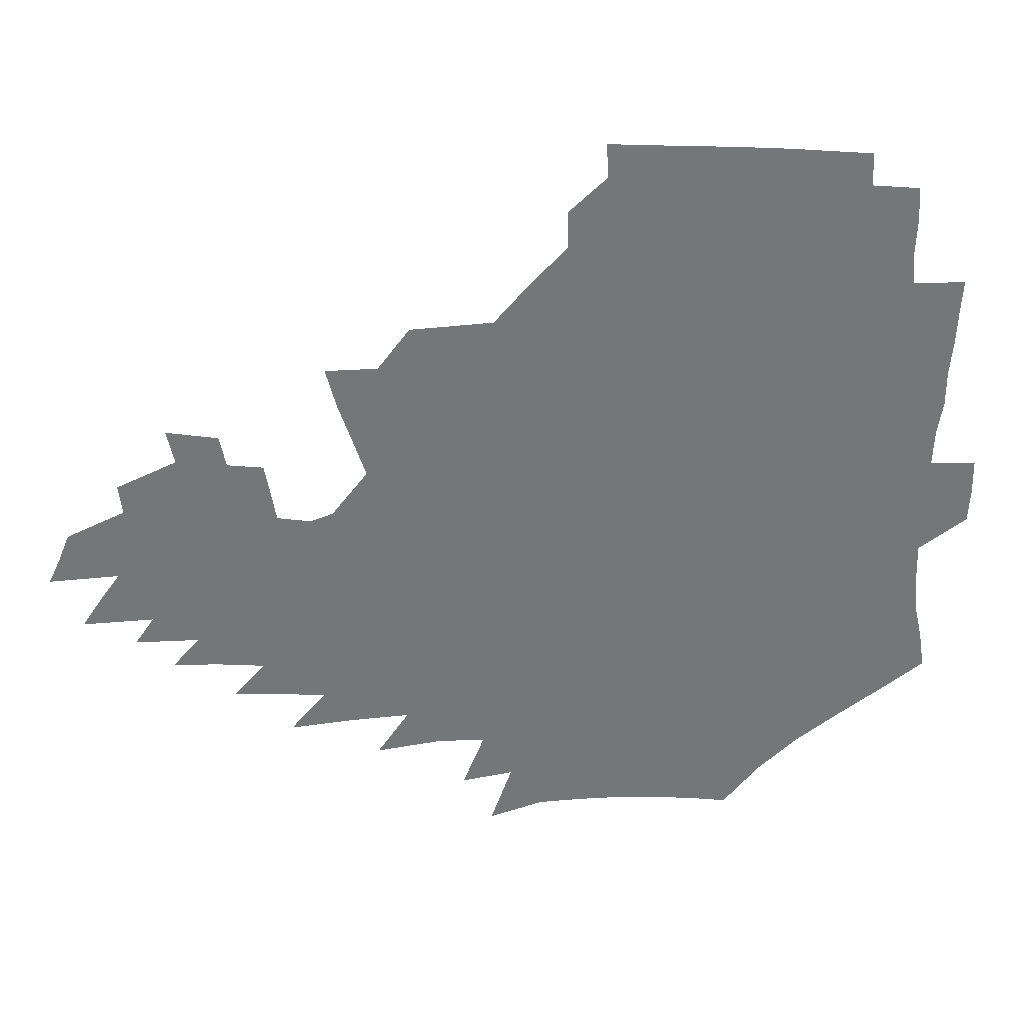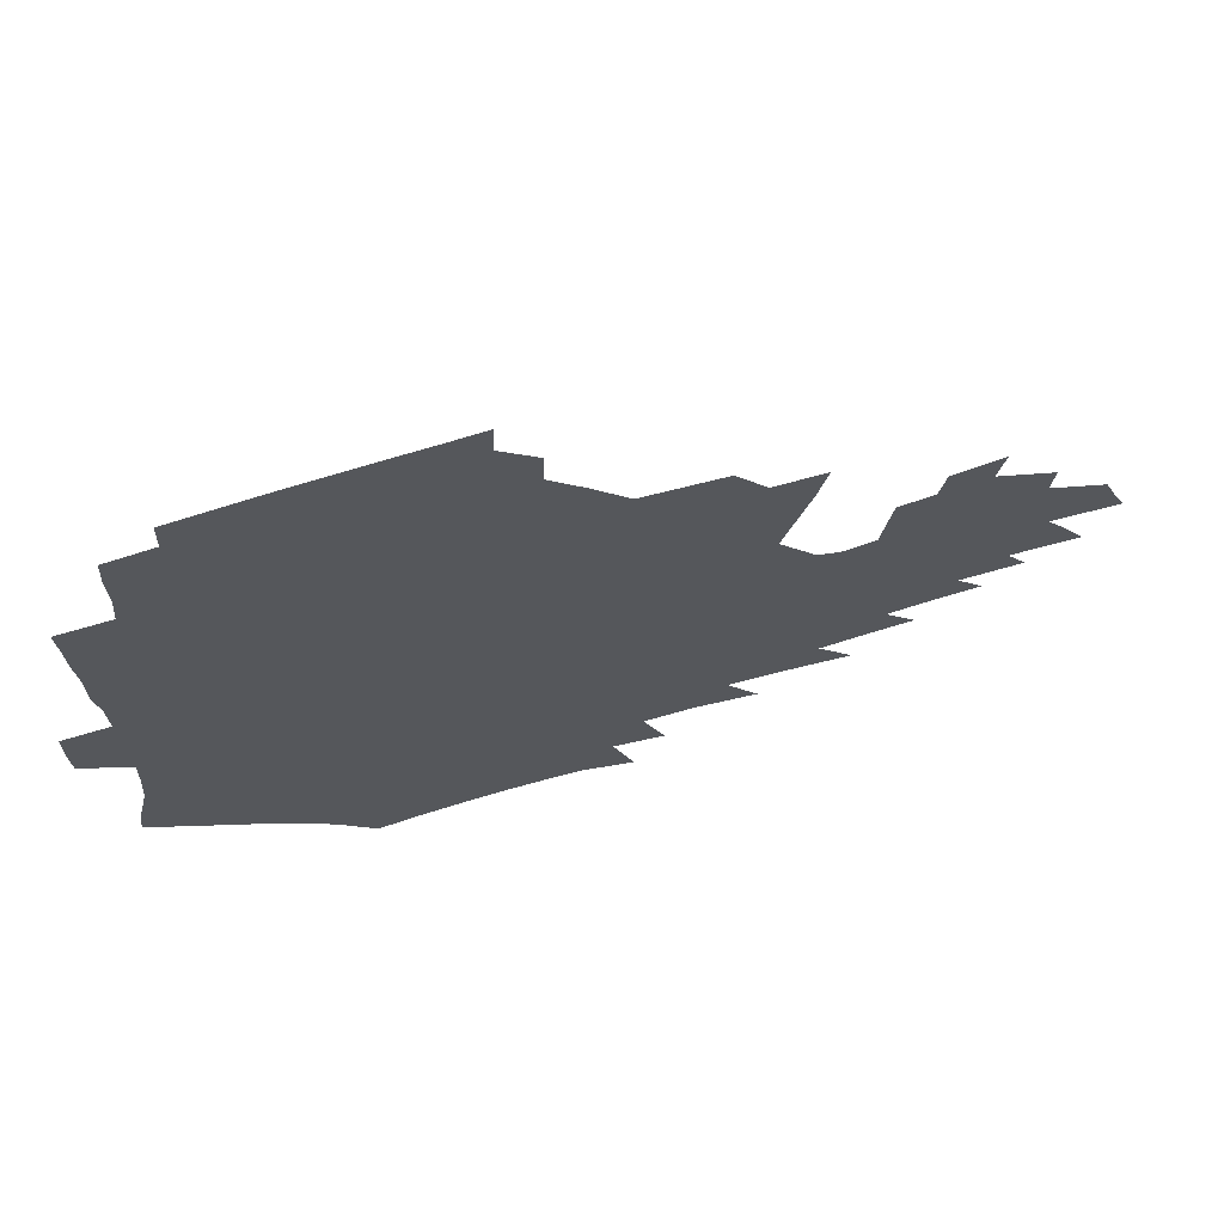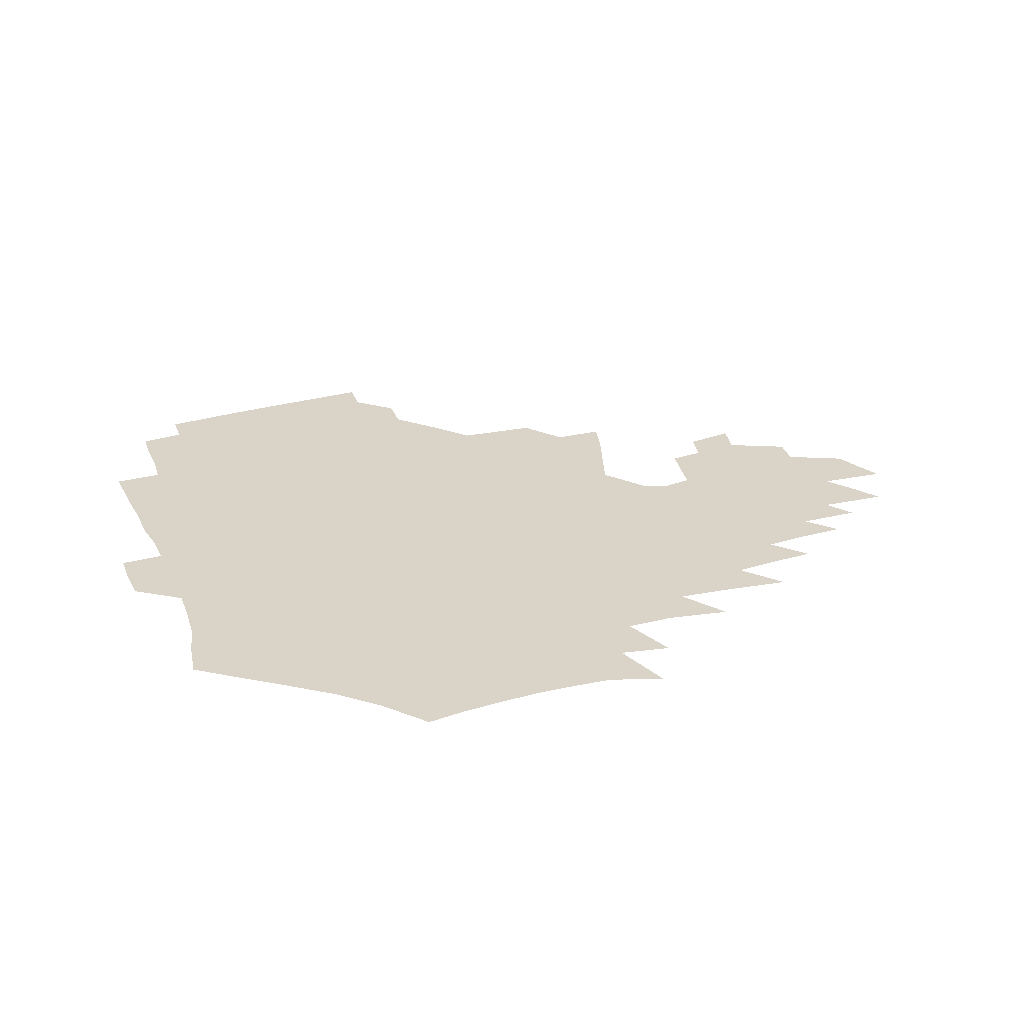
<metadata>
{"format":"obj","ext":"obj","renderer":"f3d","projection":"perspective","resolution":1024,"background":"white","views":[{"elev":33.5,"azim":176.3,"up":"+Y"},{"elev":67.7,"azim":-16.1,"up":"+Y"},{"elev":28.5,"azim":-20.2,"up":"+Z"}]}
</metadata>
<code>
v 188 253.9 0
v 187.3 268.5 0
v 187.6 282.9 0
v 200 176.1 0
v 202.4 192 0
v 206.2 208.7 0
v 207.3 224.3 0
v 207.8 239.7 0
v 206.8 254.5 0
v 206.8 269.1 0
v 206.5 283.5 0
v 206 298.2 0
v 203.8 313.2 0
v 203.8 327.9 0
v 202.5 342.5 0
v 201.9 356.7 0
v 201.1 370.5 0
v 217.6 162.7 0
v 219 178.3 0
v 222.2 194.7 0
v 224.3 210.4 0
v 227.4 226.3 0
v 228.3 240.9 0
v 225.9 255.4 0
v 225.7 270 0
v 225 284.6 0
v 224.5 299.2 0
v 223.9 313.9 0
v 222.7 328.6 0
v 222.8 343.1 0
v 223.1 357.3 0
v 222.2 371.1 0
v 223.4 385.3 0
v 222.9 399.5 0
v 223.7 413.4 0
v 236.2 149 0
v 235.7 164.4 0
v 238.1 180.6 0
v 239.4 196.2 0
v 241 211.6 0
v 242.5 226.7 0
v 244.9 241.9 0
v 242.8 256.2 0
v 241.4 270.7 0
v 240.8 285.3 0
v 241.9 300 0
v 240.4 314.8 0
v 240 329.5 0
v 240.8 344.1 0
v 241 358.5 0
v 240.6 372.8 0
v 241.3 387.1 0
v 241.8 401.3 0
v 243 415.2 0
v 243.5 429 0
v 254.7 134.8 0
v 255.6 151.6 0
v 255.9 167.3 0
v 256.3 182.7 0
v 257.2 198 0
v 257.7 212.9 0
v 258.2 227.6 0
v 259.1 242.3 0
v 258.3 256.7 0
v 257.2 271.3 0
v 256.8 286 0
v 256.1 300.8 0
v 256 315.6 0
v 256.7 330.4 0
v 256.8 345 0
v 257.3 359.5 0
v 257.1 374 0
v 257.4 388.5 0
v 258.5 402.8 0
v 259.3 416.8 0
v 260.3 430.5 0
v 271.4 118.9 0
v 273.8 138.5 0
v 273.7 154.4 0
v 273.2 169.5 0
v 273.7 184.8 0
v 273.2 199.3 0
v 273.7 214.1 0
v 273.7 228.5 0
v 273.6 242.8 0
v 272.6 257.2 0
v 271.7 271.8 0
v 271 286.6 0
v 271.1 301.3 0
v 271 316.2 0
v 271.7 331 0
v 271.7 345.7 0
v 271.5 360.4 0
v 272.6 375.1 0
v 272.8 389.5 0
v 274.4 404 0
v 274.5 418 0
v 276.1 432 0
v 286.9 99.98 0
v 289.1 122.7 0
v 289.6 140.5 0
v 289.1 156 0
v 289.4 171.7 0
v 289 186.2 0
v 288.9 200.7 0
v 288.7 215 0
v 288.9 229.2 0
v 287.9 243.3 0
v 287.1 257.6 0
v 286 272.3 0
v 286.1 286.9 0
v 285.7 301.7 0
v 285.8 316.6 0
v 286.2 331.4 0
v 286.5 346.3 0
v 287.1 361.1 0
v 287.3 375.8 0
v 288.3 390.6 0
v 288.7 404.9 0
v 289.7 419.2 0
v 290.4 432.9 0
v 304.1 102.4 0
v 305 125.2 0
v 304.7 142.1 0
v 304 157.5 0
v 303.8 172.9 0
v 303.6 187.5 0
v 302.9 201.5 0
v 303.4 216 0
v 303.6 229.8 0
v 302.4 243.6 0
v 301.2 257.9 0
v 300.5 272.5 0
v 300.4 287.1 0
v 300.1 302 0
v 300.6 316.9 0
v 300.7 331.8 0
v 301.2 346.7 0
v 301.7 361.5 0
v 302.1 376.3 0
v 302.8 391.2 0
v 303.1 405.5 0
v 304.2 419.9 0
v 304.7 433.8 0
v 321 103.8 0
v 320.1 125.7 0
v 319.1 142.8 0
v 318.4 158.8 0
v 317.9 174.2 0
v 317.4 188.6 0
v 317.1 202.8 0
v 317.1 216.7 0
v 317.3 230.3 0
v 316.5 243.7 0
v 315.6 257.8 0
v 314.7 272.5 0
v 314.5 287.4 0
v 314.4 302.3 0
v 314.8 317.1 0
v 315.2 332 0
v 315.7 346.8 0
v 316.3 361.8 0
v 316.8 376.6 0
v 317.4 391.7 0
v 318 406.2 0
v 318.6 420.5 0
v 319.1 434.5 0
v 337.9 104.7 0
v 335.3 125.8 0
v 333.7 142.8 0
v 332.4 159.4 0
v 331.5 175.1 0
v 330.8 189.3 0
v 330.4 203.4 0
v 330.1 217.1 0
v 330.1 230.8 0
v 329.7 243.9 0
v 329.3 257.6 0
v 328.6 272.5 0
v 328.4 287.9 0
v 328.7 302.3 0
v 329.2 317 0
v 329.8 331.9 0
v 330.5 346.9 0
v 331.1 361.8 0
v 331.8 376.8 0
v 332.3 391.9 0
v 332.9 406.6 0
v 333.3 421.1 0
v 333.7 435.2 0
v 355.1 104.5 0
v 351.1 125.6 0
v 348.4 143.4 0
v 346.7 159.3 0
v 345.1 175.4 0
v 344.1 189.8 0
v 343.4 203.9 0
v 343 217.7 0
v 342.8 231 0
v 342.7 244.1 0
v 342.5 257.7 0
v 342.3 272.2 0
v 342.2 287.4 0
v 342.8 301.9 0
v 343.6 316.6 0
v 344.6 331.4 0
v 345.3 346.5 0
v 346.2 361.6 0
v 347.2 376.7 0
v 347.8 391.9 0
v 347.9 407 0
v 348.5 421.6 0
v 349 436.1 0
v 372.9 103.6 0
v 367.7 124.9 0
v 363.7 143.6 0
v 361 159.9 0
v 358.6 176 0
v 357.6 189.8 0
v 356.5 204.1 0
v 355.8 218 0
v 355.4 231.5 0
v 355.3 244.3 0
v 355.5 257.5 0
v 355.8 271.7 0
v 356.3 286.2 0
v 357.1 300.9 0
v 358.2 315.7 0
v 359.5 330.8 0
v 360.6 345.8 0
v 361.8 361 0
v 362.9 376.3 0
v 363.7 391.8 0
v 364.2 407.1 0
v 395.6 96.26 0
v 386.7 122.3 0
v 379.5 144.2 0
v 375.7 160.4 0
v 372.9 176 0
v 370.7 191 0
v 369.6 204.5 0
v 368.3 218.6 0
v 367.8 231.6 0
v 367.7 244.4 0
v 368.3 257.4 0
v 369 271.1 0
v 370.1 285 0
v 371.3 299.4 0
v 372.7 314.4 0
v 374.4 329.7 0
v 376 344.9 0
v 377.5 360.1 0
v 379.1 375.5 0
v 408.5 118.6 0
v 399.3 142.2 0
v 391.3 161 0
v 387.6 176.1 0
v 385.1 190.7 0
v 382.6 205.1 0
v 380.8 219 0
v 380.1 231.8 0
v 380.2 244.4 0
v 380.9 257.1 0
v 382 270.2 0
v 383.3 283.8 0
v 385.2 298.2 0
v 387.1 313 0
v 389.3 328.3 0
v 391.3 343.4 0
v 393.6 358.7 0
v 419.8 142.4 0
v 410.4 160 0
v 405.4 174.8 0
v 401.7 189.4 0
v 397.5 204.3 0
v 394.9 218.2 0
v 394.7 231 0
v 393.9 244 0
v 394 256.7 0
v 395.3 269.6 0
v 397.1 283 0
v 399 296.8 0
v 401.7 311.5 0
v 404.1 326.4 0
v 406.8 341.7 0
v 410.6 357.6 0
v 447 138.4 0
v 433.5 158.3 0
v 423.9 174.2 0
v 420.1 188 0
v 414.2 203.1 0
v 409.1 217.9 0
v 408.4 230.5 0
v 407.9 243.3 0
v 408.6 255.9 0
v 409.5 268.7 0
v 410.8 281.7 0
v 413.2 295.2 0
v 416.9 309.7 0
v 419.6 324.6 0
v 423.2 340.1 0
v 428 356.6 0
v 458.1 156.6 0
v 448.1 172 0
v 441.1 186.1 0
v 433.5 201.2 0
v 425.6 216.8 0
v 422.7 229.9 0
v 421.7 242.4 0
v 423 254.6 0
v 424 267.1 0
v 425.3 279.8 0
v 429.1 292.8 0
v 433.1 307.4 0
v 437.1 322.9 0
v 441.3 338.9 0
v 485.5 153.7 0
v 470.7 171.3 0
v 460.9 185.7 0
v 454.1 199.2 0
v 445 214.7 0
v 439.5 228.4 0
v 438 240.7 0
v 438.8 252.6 0
v 439.4 264.8 0
v 442.9 276.4 0
v 447.5 288.1 0
v 452.9 304.6 0
v 458.7 321.8 0
v 463 338.6 0
v 489.8 173.1 0
v 478.8 187.1 0
v 470.3 200.4 0
v 463.9 213.2 0
v 456.7 227.1 0
v 453.6 239.1 0
v 455.2 249.7 0
v 457.7 259.9 0
v 462.7 268.5 0
v 509.7 174.3 0
v 496.5 189.2 0
v 487 202 0
v 477.8 215.1 0
v 472.1 226.8 0
v 468.3 238 0
v 467.5 248 0
v 468.8 257 0
v 472.2 265.1 0
v 515.2 190.9 0
v 506 203 0
v 498.4 215 0
v 491.4 226.4 0
v 487.5 237.1 0
v 484.7 247.2 0
v 484.3 257 0
v 486.2 267.3 0
v 488.2 279.7 0
v 490.6 292.9 0
v 535.5 191.7 0
v 524.2 204.7 0
v 519.9 215.8 0
v 512.5 227.1 0
v 508.4 238 0
v 506.3 249 0
v 505.3 260 0
v 503.7 270.9 0
v 504 282.4 0
v 505.6 294.7 0
v 508.3 308.1 0
v 551.1 204.7 0
v 542.9 216.8 0
v 536.9 228.2 0
v 531.8 239.4 0
v 529.3 250.4 0
v 527.3 261.7 0
v 525.8 273.1 0
v 526.8 285 0
v 526.9 297.1 0
v 530 311.6 0
v 572.8 215.5 0
v 564.6 228 0
v 555.6 240.4 0
v 553 251.2 0
v 551 262.1 0
v 550.6 272.9 0
v 552 285.6 0
v 585 238.8 0
v 579.7 250.3 0
v 575.1 261.6 0
f 8 9 1
f 1 9 2
f 9 10 2
f 2 10 3
f 10 11 3
f 18 19 4
f 4 19 5
f 19 20 5
f 5 20 6
f 20 21 6
f 6 21 7
f 21 22 7
f 7 22 8
f 22 23 8
f 8 23 9
f 23 24 9
f 9 24 10
f 24 25 10
f 10 25 11
f 25 26 11
f 11 26 12
f 26 27 12
f 12 27 13
f 27 28 13
f 13 28 14
f 28 29 14
f 14 29 15
f 29 30 15
f 15 30 16
f 30 31 16
f 16 31 17
f 31 32 17
f 36 37 18
f 18 37 19
f 37 38 19
f 19 38 20
f 38 39 20
f 20 39 21
f 39 40 21
f 21 40 22
f 40 41 22
f 22 41 23
f 41 42 23
f 23 42 24
f 42 43 24
f 24 43 25
f 43 44 25
f 25 44 26
f 44 45 26
f 26 45 27
f 45 46 27
f 27 46 28
f 46 47 28
f 28 47 29
f 47 48 29
f 29 48 30
f 48 49 30
f 30 49 31
f 49 50 31
f 31 50 32
f 50 51 32
f 32 51 33
f 51 52 33
f 33 52 34
f 52 53 34
f 34 53 35
f 53 54 35
f 56 57 36
f 36 57 37
f 57 58 37
f 37 58 38
f 58 59 38
f 38 59 39
f 59 60 39
f 39 60 40
f 60 61 40
f 40 61 41
f 61 62 41
f 41 62 42
f 62 63 42
f 42 63 43
f 63 64 43
f 43 64 44
f 64 65 44
f 44 65 45
f 65 66 45
f 45 66 46
f 66 67 46
f 46 67 47
f 67 68 47
f 47 68 48
f 68 69 48
f 48 69 49
f 69 70 49
f 49 70 50
f 70 71 50
f 50 71 51
f 71 72 51
f 51 72 52
f 72 73 52
f 52 73 53
f 73 74 53
f 53 74 54
f 74 75 54
f 54 75 55
f 75 76 55
f 77 78 56
f 56 78 57
f 78 79 57
f 57 79 58
f 79 80 58
f 58 80 59
f 80 81 59
f 59 81 60
f 81 82 60
f 60 82 61
f 82 83 61
f 61 83 62
f 83 84 62
f 62 84 63
f 84 85 63
f 63 85 64
f 85 86 64
f 64 86 65
f 86 87 65
f 65 87 66
f 87 88 66
f 66 88 67
f 88 89 67
f 67 89 68
f 89 90 68
f 68 90 69
f 90 91 69
f 69 91 70
f 91 92 70
f 70 92 71
f 92 93 71
f 71 93 72
f 93 94 72
f 72 94 73
f 94 95 73
f 73 95 74
f 95 96 74
f 74 96 75
f 96 97 75
f 75 97 76
f 97 98 76
f 99 100 77
f 77 100 78
f 100 101 78
f 78 101 79
f 101 102 79
f 79 102 80
f 102 103 80
f 80 103 81
f 103 104 81
f 81 104 82
f 104 105 82
f 82 105 83
f 105 106 83
f 83 106 84
f 106 107 84
f 84 107 85
f 107 108 85
f 85 108 86
f 108 109 86
f 86 109 87
f 109 110 87
f 87 110 88
f 110 111 88
f 88 111 89
f 111 112 89
f 89 112 90
f 112 113 90
f 90 113 91
f 113 114 91
f 91 114 92
f 114 115 92
f 92 115 93
f 115 116 93
f 93 116 94
f 116 117 94
f 94 117 95
f 117 118 95
f 95 118 96
f 118 119 96
f 96 119 97
f 119 120 97
f 97 120 98
f 120 121 98
f 99 122 100
f 122 123 100
f 100 123 101
f 123 124 101
f 101 124 102
f 124 125 102
f 102 125 103
f 125 126 103
f 103 126 104
f 126 127 104
f 104 127 105
f 127 128 105
f 105 128 106
f 128 129 106
f 106 129 107
f 129 130 107
f 107 130 108
f 130 131 108
f 108 131 109
f 131 132 109
f 109 132 110
f 132 133 110
f 110 133 111
f 133 134 111
f 111 134 112
f 134 135 112
f 112 135 113
f 135 136 113
f 113 136 114
f 136 137 114
f 114 137 115
f 137 138 115
f 115 138 116
f 138 139 116
f 116 139 117
f 139 140 117
f 117 140 118
f 140 141 118
f 118 141 119
f 141 142 119
f 119 142 120
f 142 143 120
f 120 143 121
f 143 144 121
f 122 145 123
f 145 146 123
f 123 146 124
f 146 147 124
f 124 147 125
f 147 148 125
f 125 148 126
f 148 149 126
f 126 149 127
f 149 150 127
f 127 150 128
f 150 151 128
f 128 151 129
f 151 152 129
f 129 152 130
f 152 153 130
f 130 153 131
f 153 154 131
f 131 154 132
f 154 155 132
f 132 155 133
f 155 156 133
f 133 156 134
f 156 157 134
f 134 157 135
f 157 158 135
f 135 158 136
f 158 159 136
f 136 159 137
f 159 160 137
f 137 160 138
f 160 161 138
f 138 161 139
f 161 162 139
f 139 162 140
f 162 163 140
f 140 163 141
f 163 164 141
f 141 164 142
f 164 165 142
f 142 165 143
f 165 166 143
f 143 166 144
f 166 167 144
f 145 168 146
f 168 169 146
f 146 169 147
f 169 170 147
f 147 170 148
f 170 171 148
f 148 171 149
f 171 172 149
f 149 172 150
f 172 173 150
f 150 173 151
f 173 174 151
f 151 174 152
f 174 175 152
f 152 175 153
f 175 176 153
f 153 176 154
f 176 177 154
f 154 177 155
f 177 178 155
f 155 178 156
f 178 179 156
f 156 179 157
f 179 180 157
f 157 180 158
f 180 181 158
f 158 181 159
f 181 182 159
f 159 182 160
f 182 183 160
f 160 183 161
f 183 184 161
f 161 184 162
f 184 185 162
f 162 185 163
f 185 186 163
f 163 186 164
f 186 187 164
f 164 187 165
f 187 188 165
f 165 188 166
f 188 189 166
f 166 189 167
f 189 190 167
f 168 191 169
f 191 192 169
f 169 192 170
f 192 193 170
f 170 193 171
f 193 194 171
f 171 194 172
f 194 195 172
f 172 195 173
f 195 196 173
f 173 196 174
f 196 197 174
f 174 197 175
f 197 198 175
f 175 198 176
f 198 199 176
f 176 199 177
f 199 200 177
f 177 200 178
f 200 201 178
f 178 201 179
f 201 202 179
f 179 202 180
f 202 203 180
f 180 203 181
f 203 204 181
f 181 204 182
f 204 205 182
f 182 205 183
f 205 206 183
f 183 206 184
f 206 207 184
f 184 207 185
f 207 208 185
f 185 208 186
f 208 209 186
f 186 209 187
f 209 210 187
f 187 210 188
f 210 211 188
f 188 211 189
f 211 212 189
f 189 212 190
f 212 213 190
f 191 214 192
f 214 215 192
f 192 215 193
f 215 216 193
f 193 216 194
f 216 217 194
f 194 217 195
f 217 218 195
f 195 218 196
f 218 219 196
f 196 219 197
f 219 220 197
f 197 220 198
f 220 221 198
f 198 221 199
f 221 222 199
f 199 222 200
f 222 223 200
f 200 223 201
f 223 224 201
f 201 224 202
f 224 225 202
f 202 225 203
f 225 226 203
f 203 226 204
f 226 227 204
f 204 227 205
f 227 228 205
f 205 228 206
f 228 229 206
f 206 229 207
f 229 230 207
f 207 230 208
f 230 231 208
f 208 231 209
f 231 232 209
f 209 232 210
f 232 233 210
f 210 233 211
f 233 234 211
f 211 234 212
f 214 235 215
f 235 236 215
f 215 236 216
f 236 237 216
f 216 237 217
f 237 238 217
f 217 238 218
f 238 239 218
f 218 239 219
f 239 240 219
f 219 240 220
f 240 241 220
f 220 241 221
f 241 242 221
f 221 242 222
f 242 243 222
f 222 243 223
f 243 244 223
f 223 244 224
f 244 245 224
f 224 245 225
f 245 246 225
f 225 246 226
f 246 247 226
f 226 247 227
f 247 248 227
f 227 248 228
f 248 249 228
f 228 249 229
f 249 250 229
f 229 250 230
f 250 251 230
f 230 251 231
f 251 252 231
f 231 252 232
f 252 253 232
f 232 253 233
f 236 254 237
f 254 255 237
f 237 255 238
f 255 256 238
f 238 256 239
f 256 257 239
f 239 257 240
f 257 258 240
f 240 258 241
f 258 259 241
f 241 259 242
f 259 260 242
f 242 260 243
f 260 261 243
f 243 261 244
f 261 262 244
f 244 262 245
f 262 263 245
f 245 263 246
f 263 264 246
f 246 264 247
f 264 265 247
f 247 265 248
f 265 266 248
f 248 266 249
f 266 267 249
f 249 267 250
f 267 268 250
f 250 268 251
f 268 269 251
f 251 269 252
f 269 270 252
f 252 270 253
f 255 271 256
f 271 272 256
f 256 272 257
f 272 273 257
f 257 273 258
f 273 274 258
f 258 274 259
f 274 275 259
f 259 275 260
f 275 276 260
f 260 276 261
f 276 277 261
f 261 277 262
f 277 278 262
f 262 278 263
f 278 279 263
f 263 279 264
f 279 280 264
f 264 280 265
f 280 281 265
f 265 281 266
f 281 282 266
f 266 282 267
f 282 283 267
f 267 283 268
f 283 284 268
f 268 284 269
f 284 285 269
f 269 285 270
f 285 286 270
f 271 287 272
f 287 288 272
f 272 288 273
f 288 289 273
f 273 289 274
f 289 290 274
f 274 290 275
f 290 291 275
f 275 291 276
f 291 292 276
f 276 292 277
f 292 293 277
f 277 293 278
f 293 294 278
f 278 294 279
f 294 295 279
f 279 295 280
f 295 296 280
f 280 296 281
f 296 297 281
f 281 297 282
f 297 298 282
f 282 298 283
f 298 299 283
f 283 299 284
f 299 300 284
f 284 300 285
f 300 301 285
f 285 301 286
f 301 302 286
f 288 303 289
f 303 304 289
f 289 304 290
f 304 305 290
f 290 305 291
f 305 306 291
f 291 306 292
f 306 307 292
f 292 307 293
f 307 308 293
f 293 308 294
f 308 309 294
f 294 309 295
f 309 310 295
f 295 310 296
f 310 311 296
f 296 311 297
f 311 312 297
f 297 312 298
f 312 313 298
f 298 313 299
f 313 314 299
f 299 314 300
f 314 315 300
f 300 315 301
f 315 316 301
f 301 316 302
f 303 317 304
f 317 318 304
f 304 318 305
f 318 319 305
f 305 319 306
f 319 320 306
f 306 320 307
f 320 321 307
f 307 321 308
f 321 322 308
f 308 322 309
f 322 323 309
f 309 323 310
f 323 324 310
f 310 324 311
f 324 325 311
f 311 325 312
f 325 326 312
f 312 326 313
f 326 327 313
f 313 327 314
f 327 328 314
f 314 328 315
f 328 329 315
f 315 329 316
f 329 330 316
f 318 331 319
f 331 332 319
f 319 332 320
f 332 333 320
f 320 333 321
f 333 334 321
f 321 334 322
f 334 335 322
f 322 335 323
f 335 336 323
f 323 336 324
f 336 337 324
f 324 337 325
f 337 338 325
f 325 338 326
f 338 339 326
f 326 339 327
f 331 340 332
f 340 341 332
f 332 341 333
f 341 342 333
f 333 342 334
f 342 343 334
f 334 343 335
f 343 344 335
f 335 344 336
f 344 345 336
f 336 345 337
f 345 346 337
f 337 346 338
f 346 347 338
f 338 347 339
f 347 348 339
f 341 349 342
f 349 350 342
f 342 350 343
f 350 351 343
f 343 351 344
f 351 352 344
f 344 352 345
f 352 353 345
f 345 353 346
f 353 354 346
f 346 354 347
f 354 355 347
f 347 355 348
f 355 356 348
f 349 359 350
f 359 360 350
f 350 360 351
f 360 361 351
f 351 361 352
f 361 362 352
f 352 362 353
f 362 363 353
f 353 363 354
f 363 364 354
f 354 364 355
f 364 365 355
f 355 365 356
f 365 366 356
f 356 366 357
f 366 367 357
f 357 367 358
f 367 368 358
f 360 370 361
f 370 371 361
f 361 371 362
f 371 372 362
f 362 372 363
f 372 373 363
f 363 373 364
f 373 374 364
f 364 374 365
f 374 375 365
f 365 375 366
f 375 376 366
f 366 376 367
f 376 377 367
f 367 377 368
f 377 378 368
f 368 378 369
f 378 379 369
f 371 380 372
f 380 381 372
f 372 381 373
f 381 382 373
f 373 382 374
f 382 383 374
f 374 383 375
f 383 384 375
f 375 384 376
f 384 385 376
f 376 385 377
f 385 386 377
f 377 386 378
f 382 387 383
f 387 388 383
f 383 388 384
f 388 389 384
f 384 389 385

</code>
